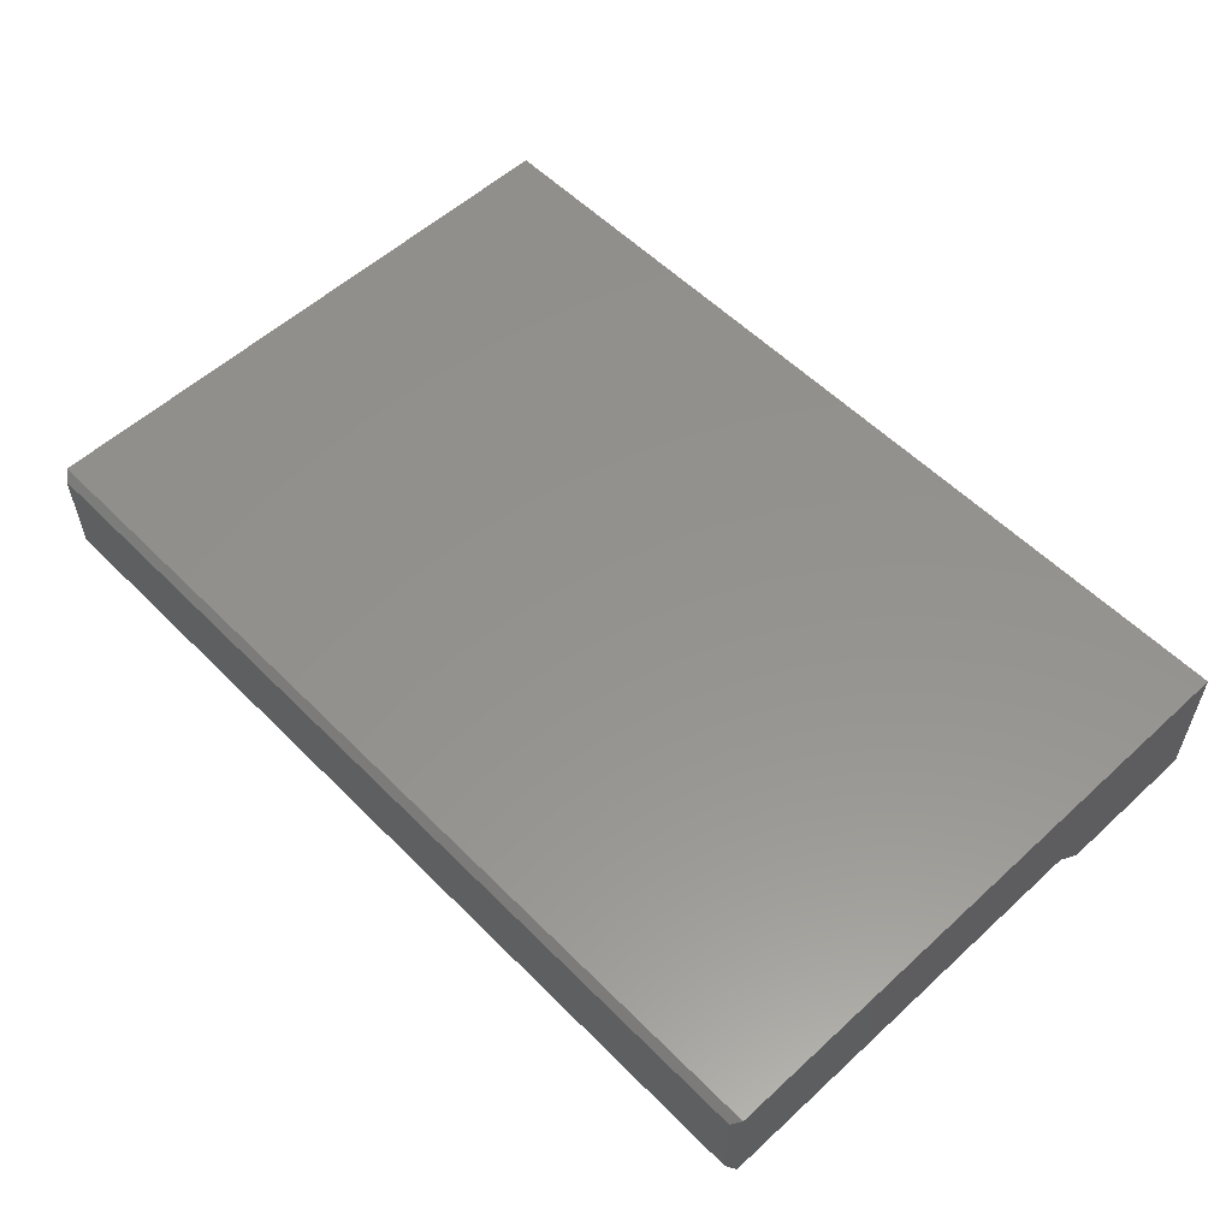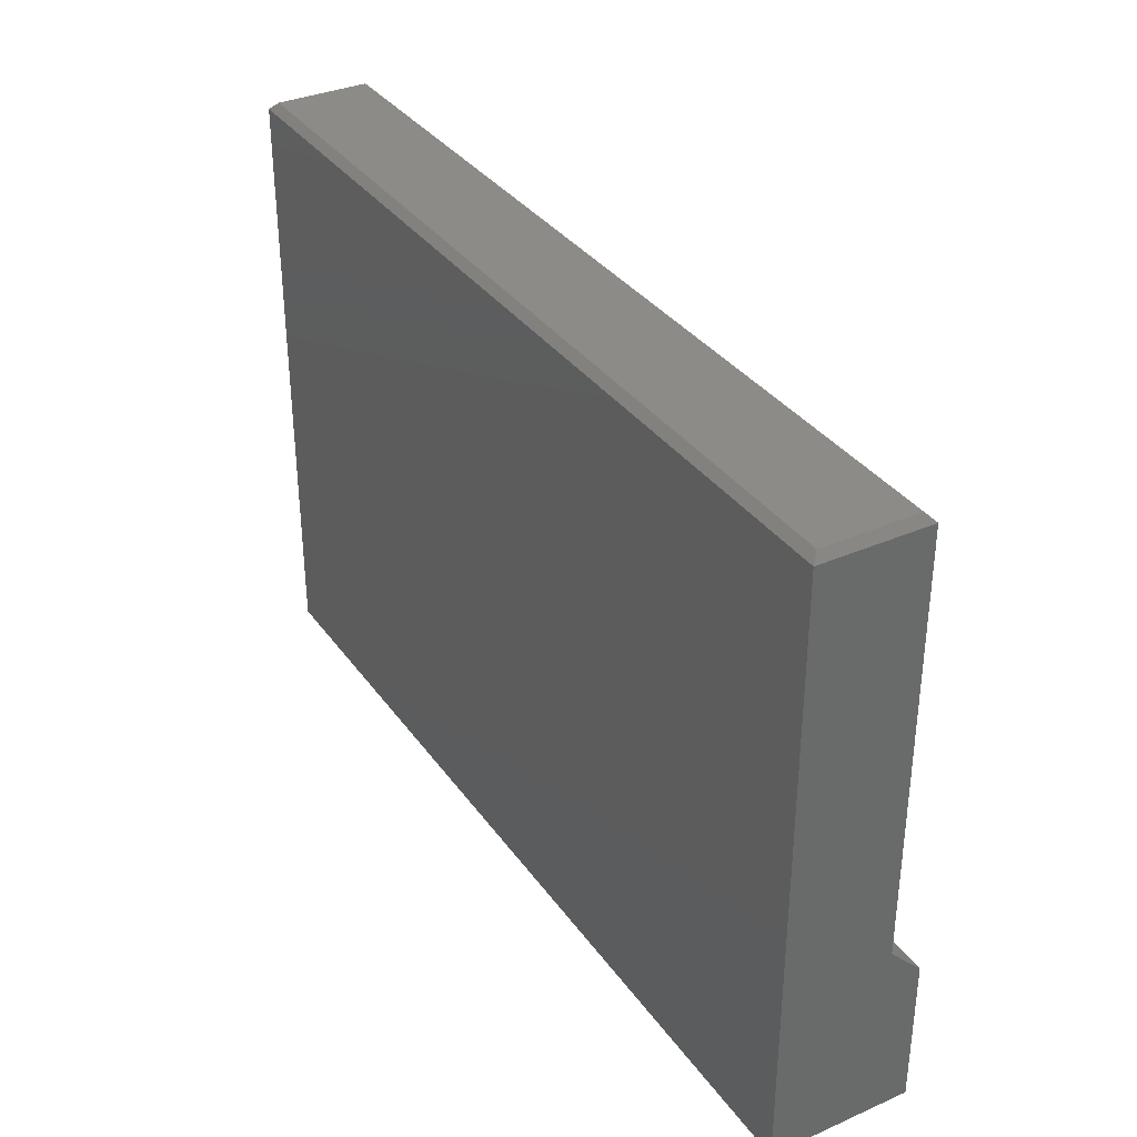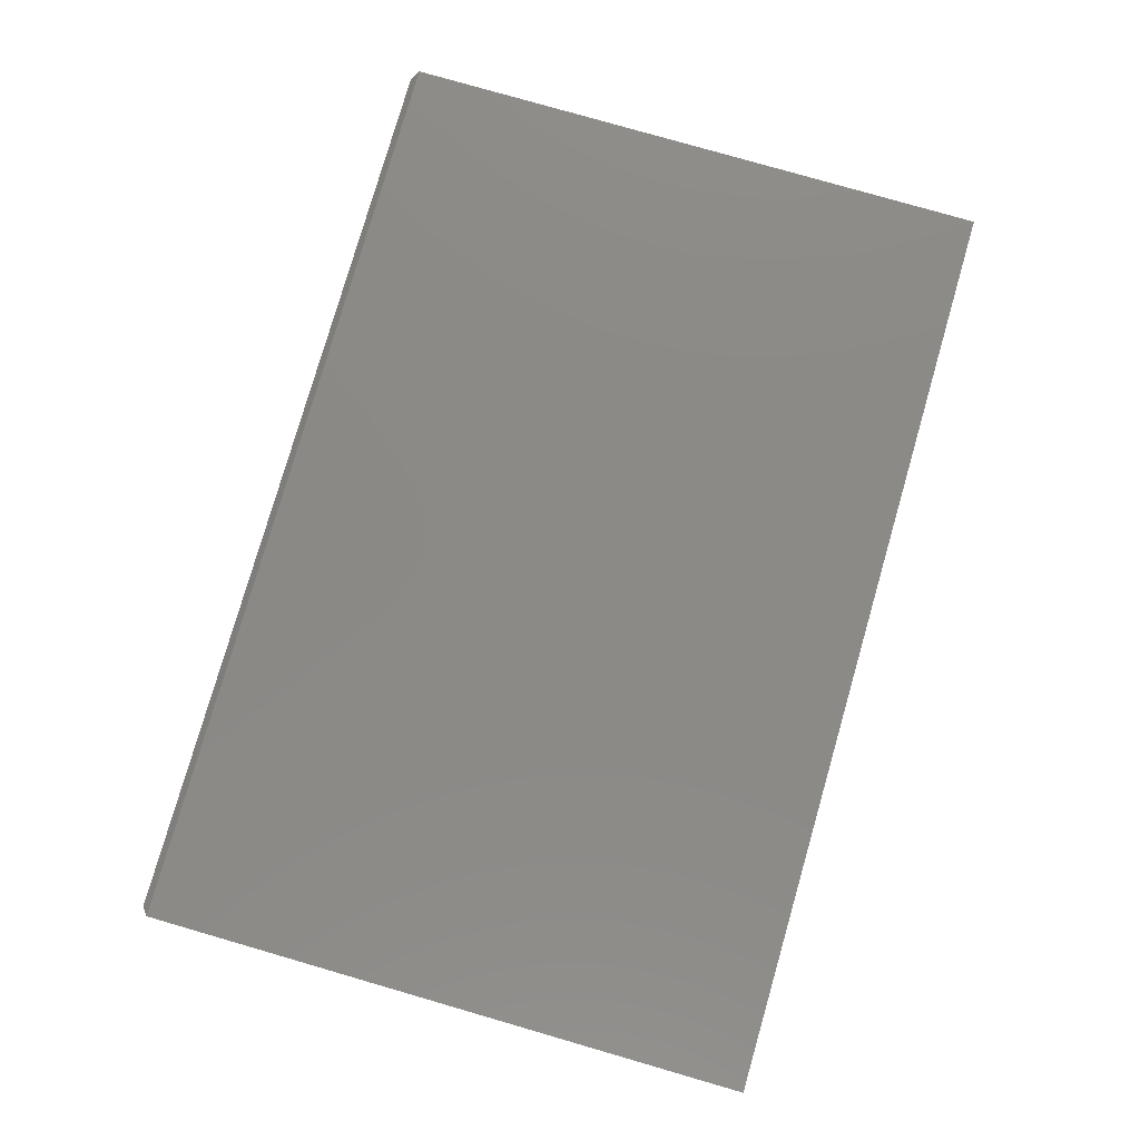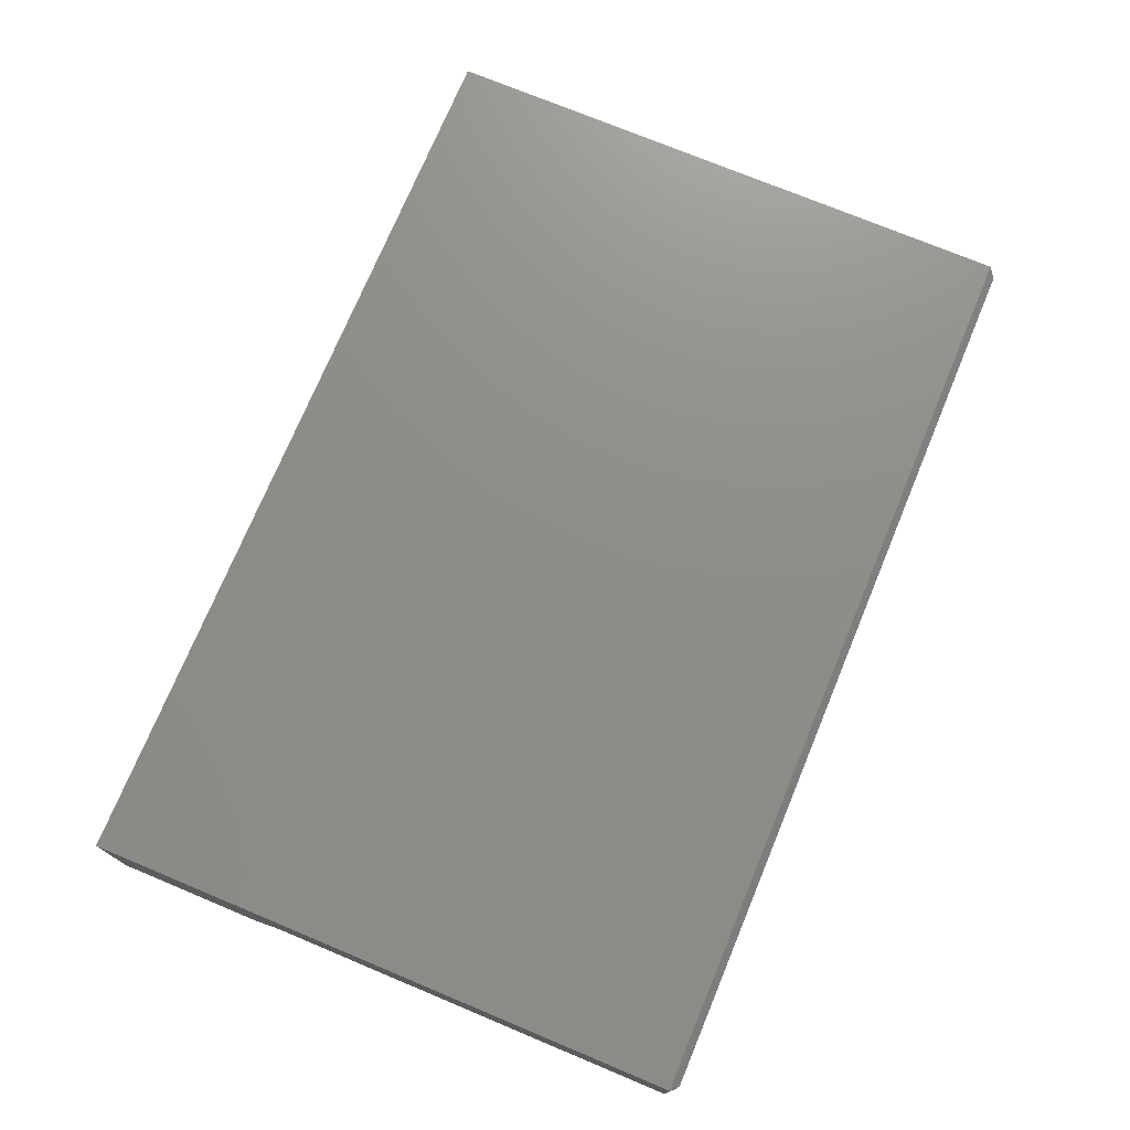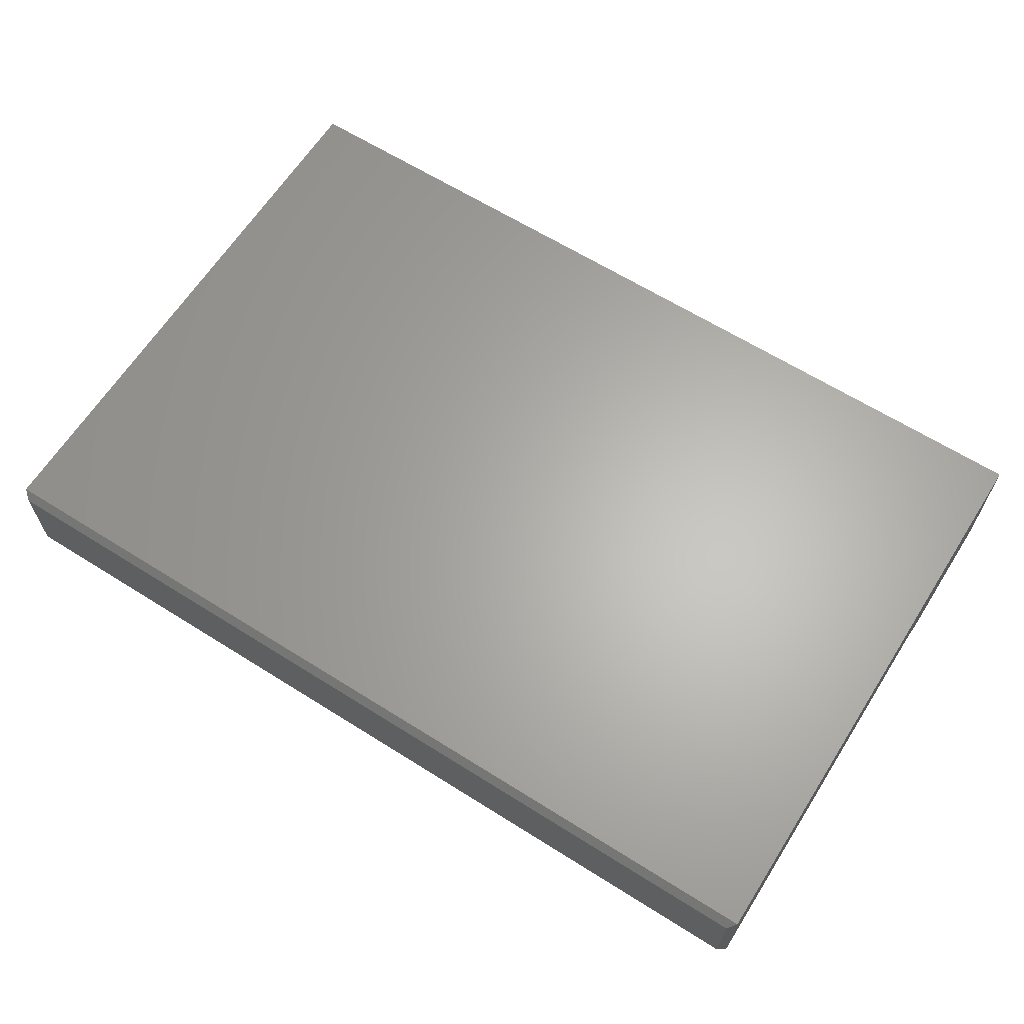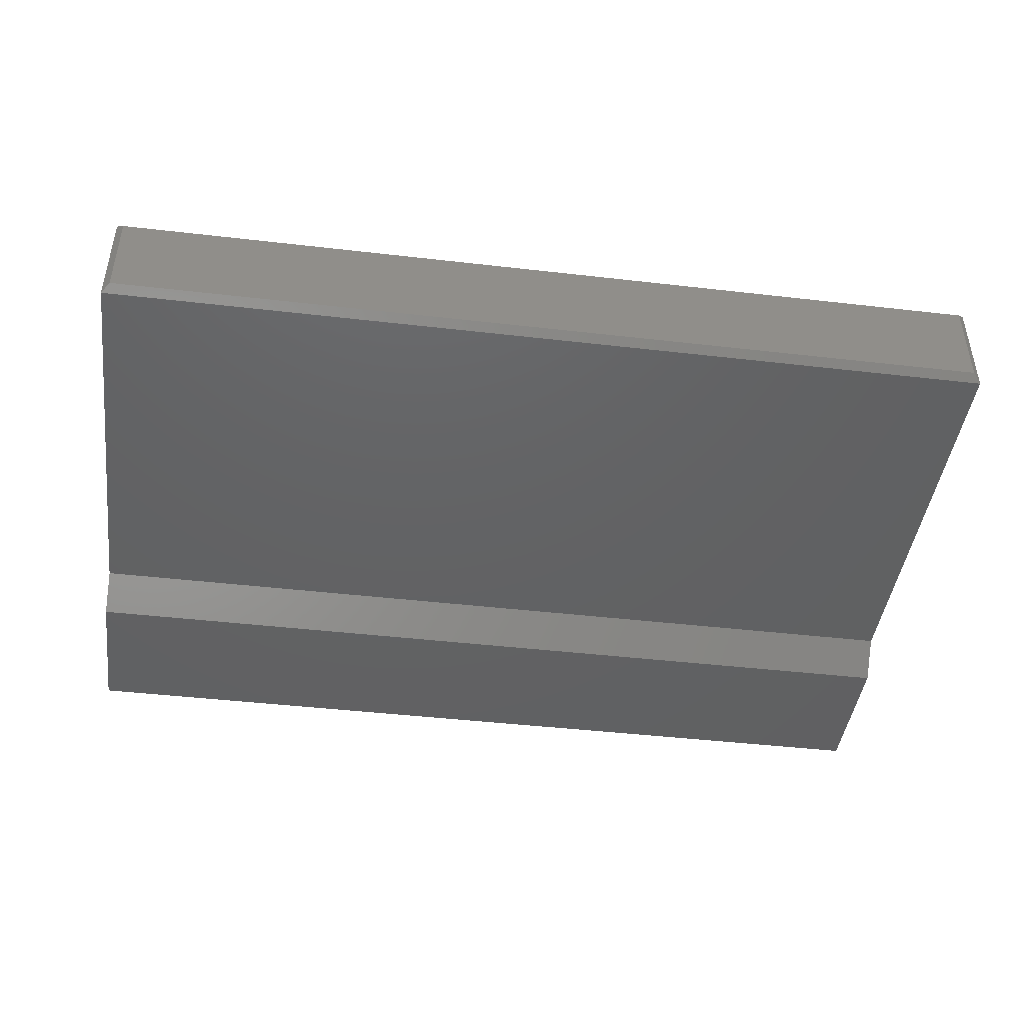
<metadata>
{"format":"stl","ext":"stl","renderer":"f3d","projection":"perspective","resolution":1024,"background":"white","views":[{"elev":56.1,"azim":46.2,"up":"+Y"},{"elev":34.5,"azim":-120.4,"up":"+Z"},{"elev":79.1,"azim":106.1,"up":"+Y"},{"elev":74.0,"azim":-67.4,"up":"+Y"},{"elev":64.0,"azim":32.4,"up":"+Y"},{"elev":-44.2,"azim":-7.7,"up":"+Y"}]}
</metadata>
<code>
# stl→obj: 22 verts, 40 faces
v 0.4688 0.09786 0.7422
v 0.4688 -0.01398 0.7422
v 0.4688 -0.01398 0.3092
v 0.4688 -0.007401 0.125
v 0.4688 -0.0008224 0.125
v 0.4688 0.01234 0.125
v 0.4688 0.09786 0.125
v 0.4688 -0.04688 0.2763
v 0.4688 -0.04688 0.125
v -0.4688 0.09786 0.7422
v -0.4688 0.09786 0.125
v -0.4688 0.01234 0.125
v -0.4688 -0.0008224 0.125
v -0.4688 -0.007401 0.125
v -0.4688 -0.01398 0.3092
v -0.4688 -0.01398 0.7422
v -0.4688 -0.04688 0.2763
v -0.4688 -0.04688 0.125
v -0.4609 0.09005 0.75
v -0.4609 -0.006168 0.75
v 0.4609 0.09005 0.75
v 0.4609 -0.006168 0.75
f 1 2 3
f 1 3 4
f 1 4 5
f 1 5 6
f 1 6 7
f 8 9 3
f 3 9 4
f 10 11 12
f 10 12 13
f 10 13 14
f 10 14 15
f 10 15 16
f 17 15 18
f 18 15 14
f 16 15 2
f 2 15 3
f 19 20 21
f 21 20 22
f 11 10 7
f 7 10 1
f 10 19 1
f 1 19 21
f 10 16 19
f 19 16 20
f 16 2 20
f 20 2 22
f 1 21 2
f 2 21 22
f 17 18 8
f 8 18 9
f 15 17 3
f 3 17 8
f 12 11 6
f 6 11 7
f 13 12 5
f 5 12 6
f 14 13 4
f 4 13 5
f 18 14 9
f 9 14 4

</code>
